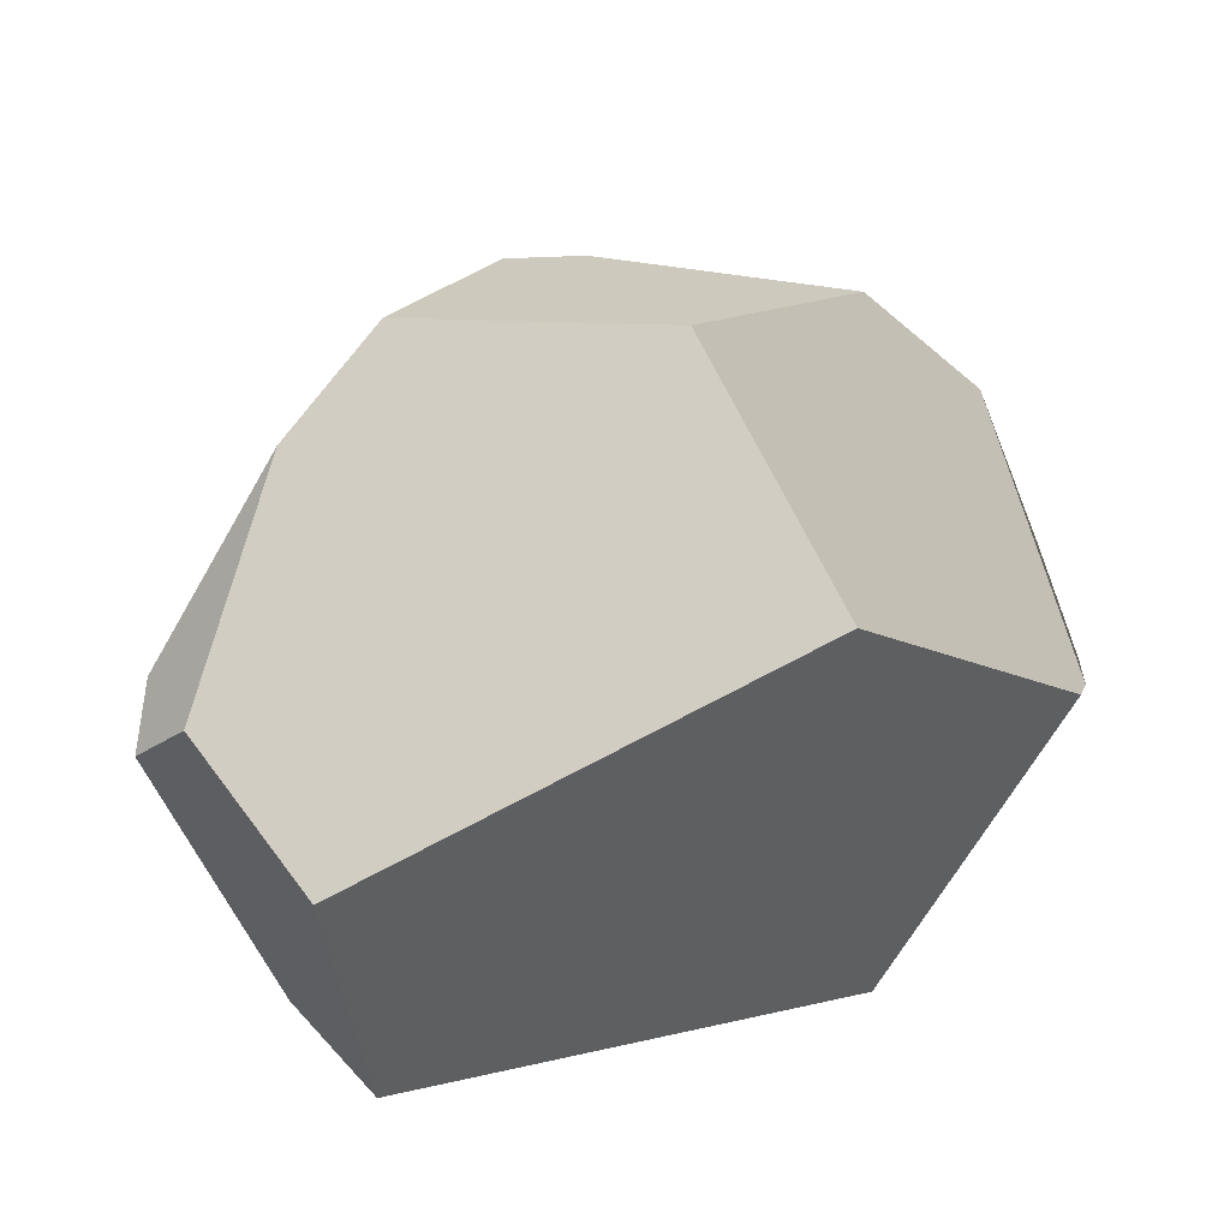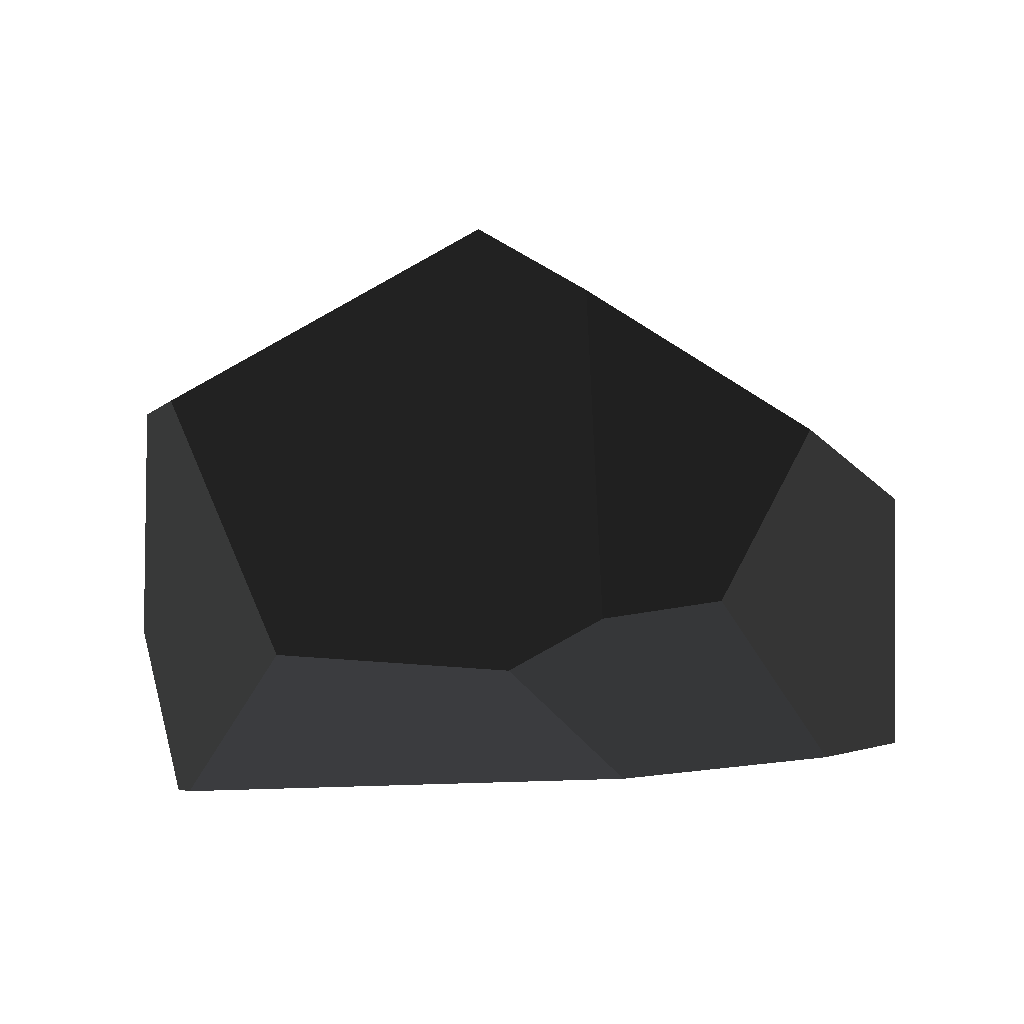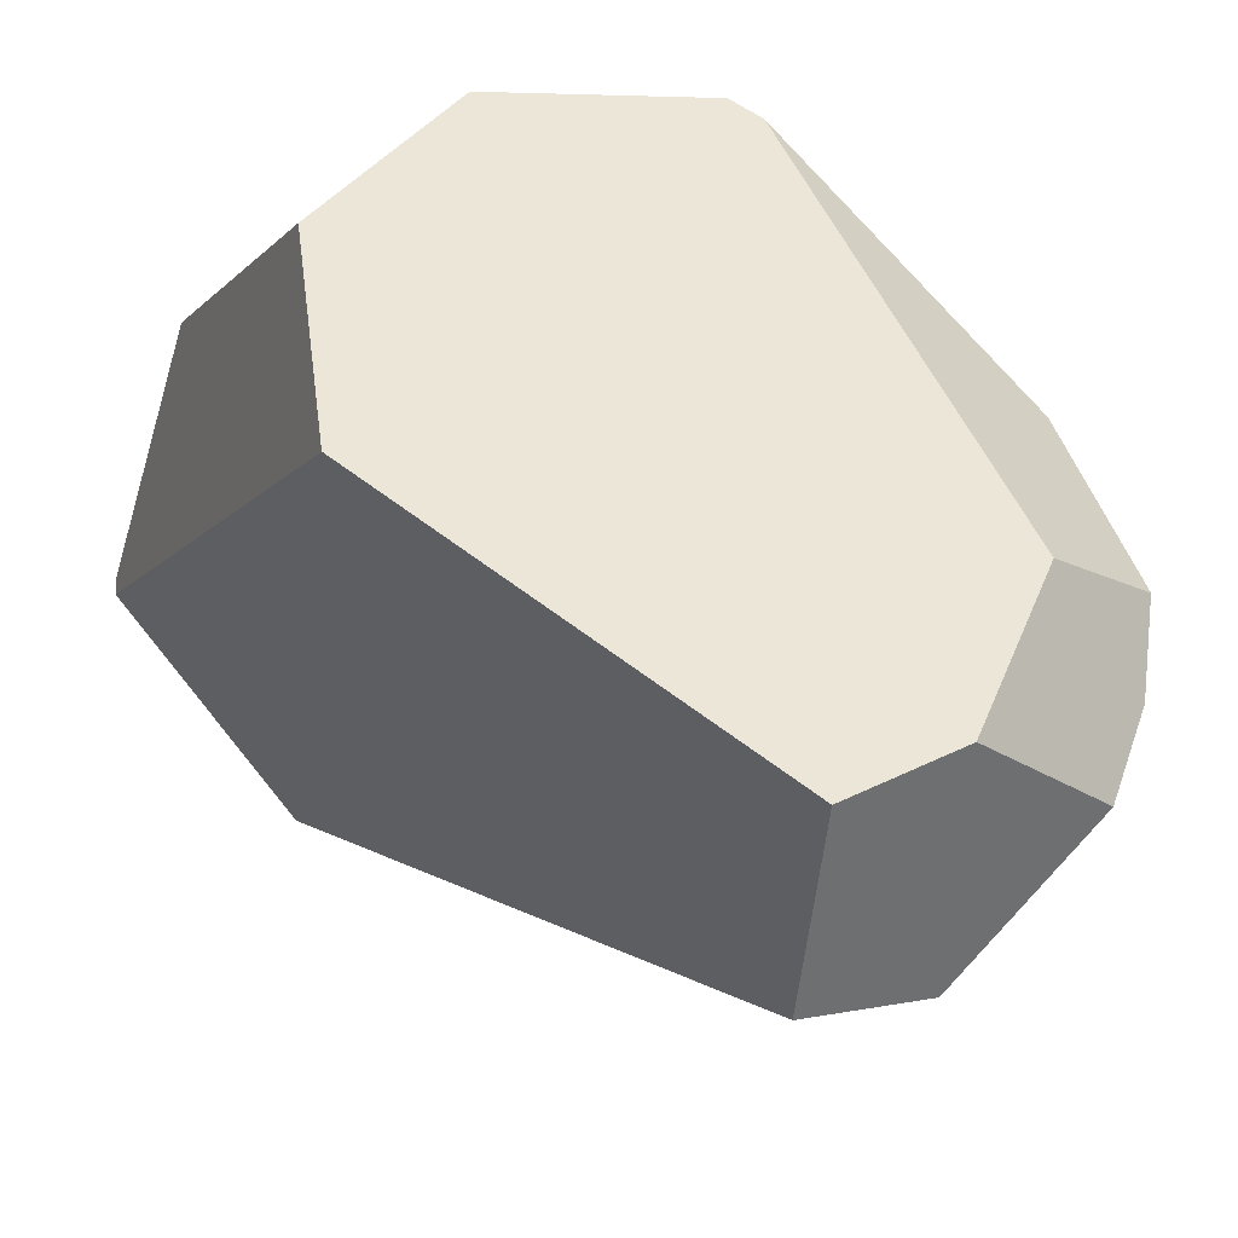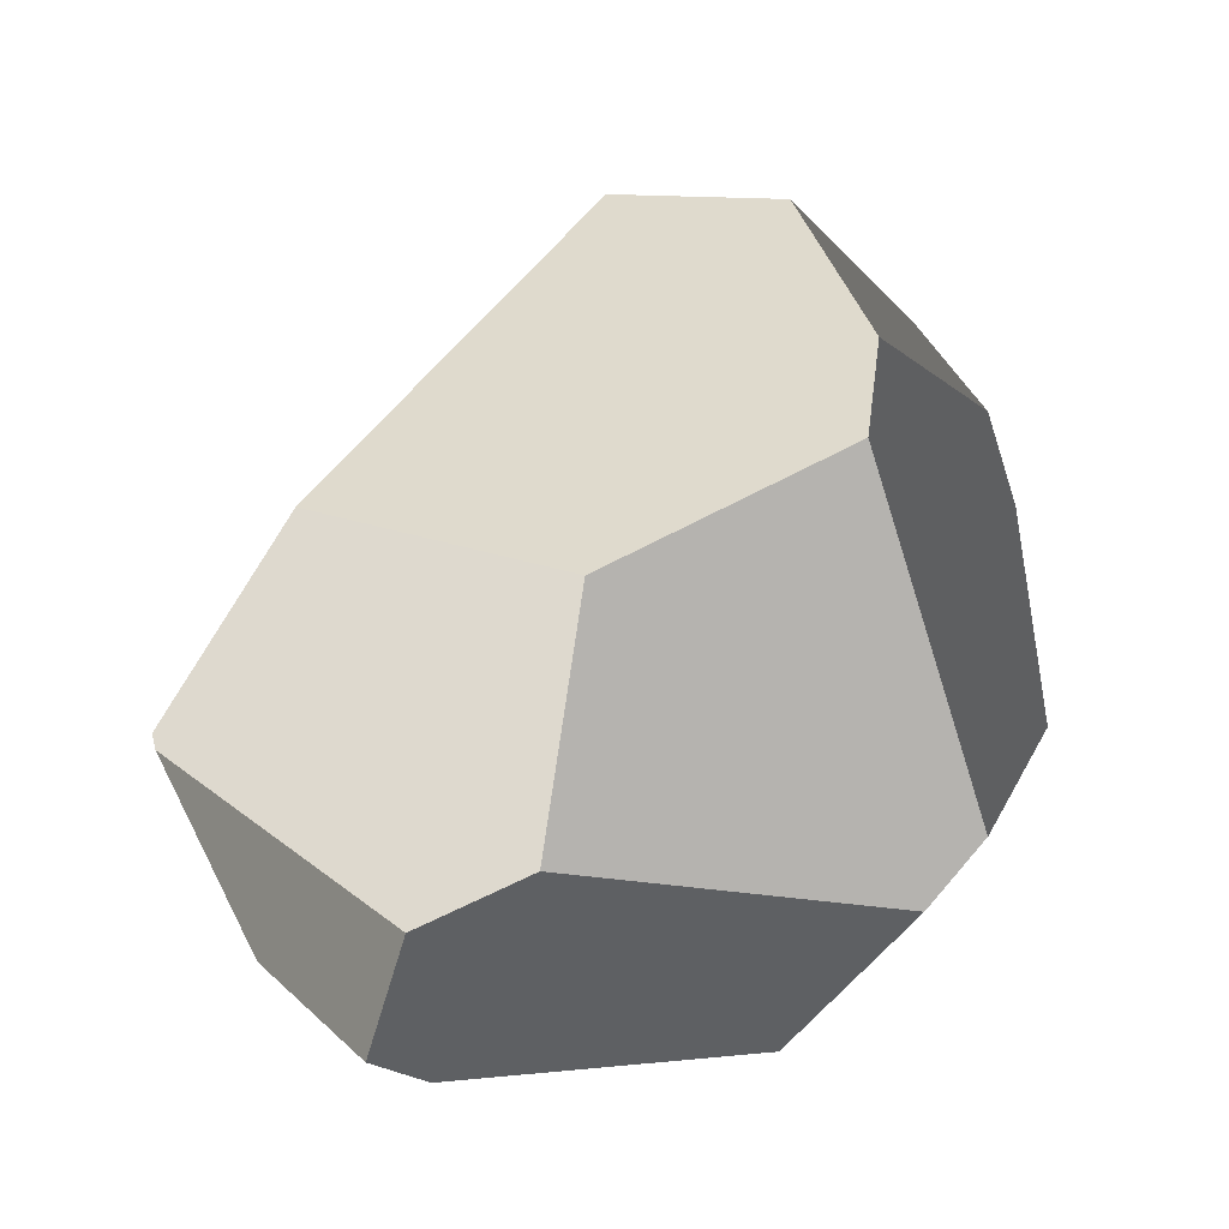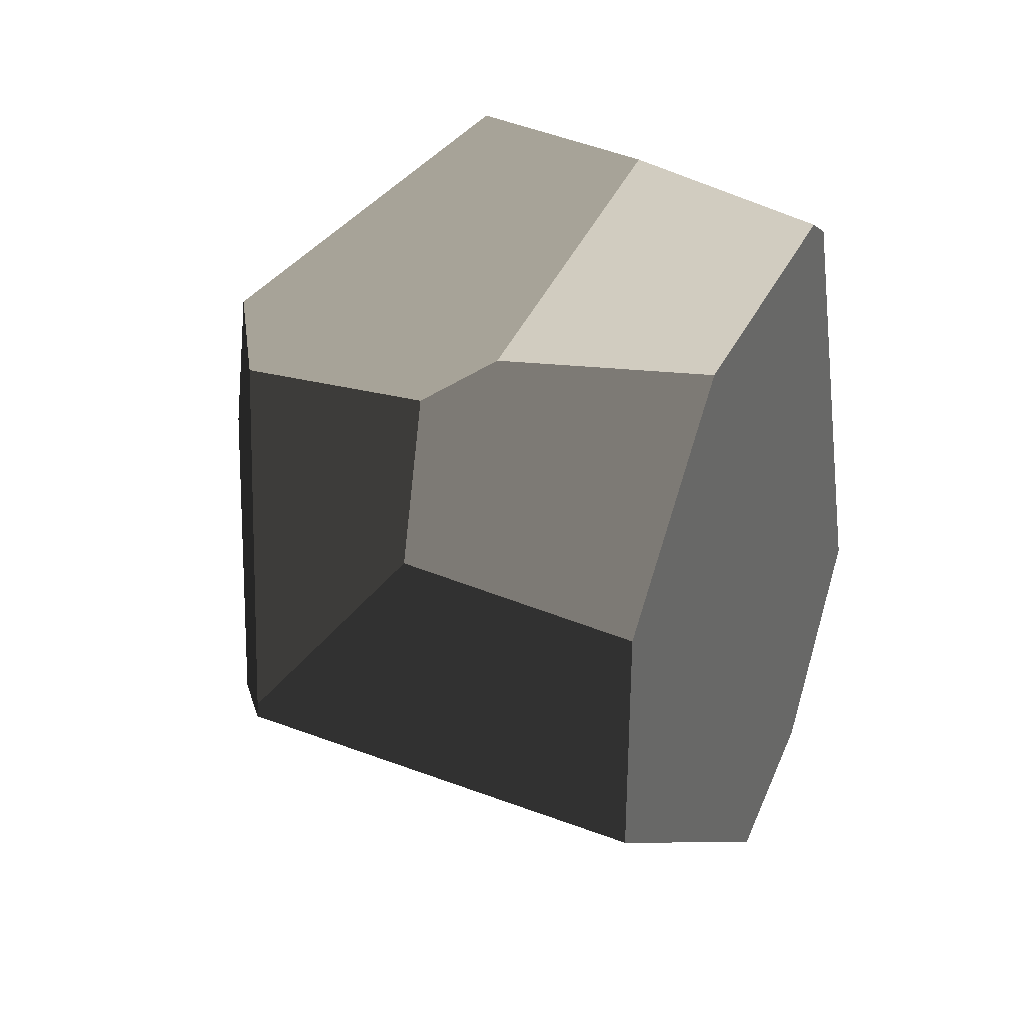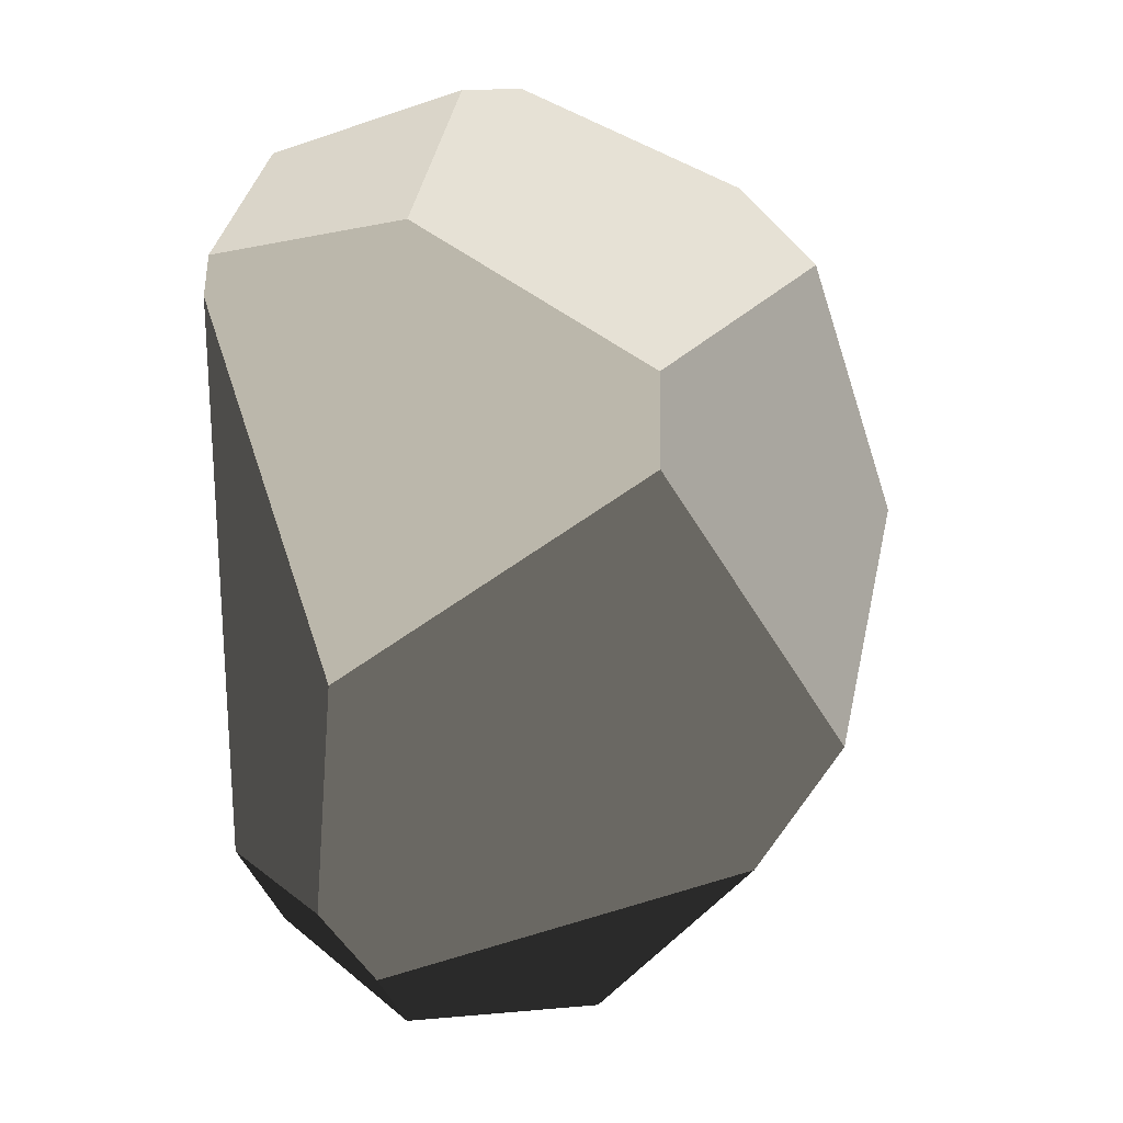
<metadata>
{"format":"obj","ext":"obj","renderer":"f3d","projection":"perspective","resolution":1024,"background":"white","views":[{"elev":45.5,"azim":-163.7,"up":"+Y"},{"elev":-0.8,"azim":92.9,"up":"+Y"},{"elev":-45.3,"azim":-13.1,"up":"+Z"},{"elev":70.2,"azim":-20.5,"up":"+Y"},{"elev":27.7,"azim":-63.1,"up":"+Z"},{"elev":45.5,"azim":97.9,"up":"+Z"}]}
</metadata>
<code>
g ST_rock_2_04
v -0.3312 -0.06165 -0.1482
v -0.4592 0.2334 -0.0282
v -0.3687 -0.08002 0.08346
v -0.4611 0.2313 -0.01417
v -0.443 0.09258 0.1507
v 0.07506 0.2846 0.3476
v -0.04771 0.06653 0.3762
v -0.2073 0.3919 0.2363
v -0.337 0.06091 0.2957
v -0.3177 0.316 0.2271
v -0.3835 0.1076 0.269
v 0.1466 -0.0436 -0.3124
v 0.2196 -0.05753 -0.1223
v 0.3152 0.1072 -0.2081
v 0.3491 0.09258 -0.105
v 0.3486 0.04774 -0.02409
v -0.4592 0.2334 -0.0282
v -0.3312 -0.06165 -0.1482
v -0.2867 0.3588 -0.1265
v 0.07744 0.2001 -0.3854
v 0.0389 -0.03887 -0.389
v 0.3152 0.1072 -0.2081
v 0.3491 0.09258 -0.105
v 0.2167 0.2612 -0.2929
v 0.2049 0.3912 -0.0882
v 0.002028 -0.09412 0.3186
v 0.288 0.05792 0.1863
v 0.2196 -0.05753 -0.1223
v 0.3486 0.04774 -0.02409
v 0.0389 -0.03887 -0.389
v 0.1466 -0.0436 -0.3124
v 0.07744 0.2001 -0.3854
v 0.3152 0.1072 -0.2081
v 0.2167 0.2612 -0.2929
v -0.2867 0.3588 -0.1265
v 0.07744 0.2001 -0.3854
v -0.1019 0.4759 0.05285
v 0.1471 0.4561 0.01524
v 0.2049 0.3912 -0.0882
v 0.2167 0.2612 -0.2929
v 0.1447 0.2939 0.3103
v 0.1471 0.4561 0.01524
v 0.288 0.05792 0.1863
v 0.2049 0.3912 -0.0882
v 0.3486 0.04774 -0.02409
v 0.3491 0.09258 -0.105
v 0.0389 -0.03887 -0.389
v -0.3312 -0.06165 -0.1482
v 0.1466 -0.0436 -0.3124
v 0.2196 -0.05753 -0.1223
v 0.002028 -0.09412 0.3186
v -0.3687 -0.08002 0.08346
v -0.02942 -0.09581 0.3359
v -0.2459 -0.0937 0.2775
v -0.3835 0.1076 0.269
v -0.443 0.09258 0.1507
v -0.3177 0.316 0.2271
v -0.4611 0.2313 -0.01417
v -0.337 0.06091 0.2957
v -0.04771 0.06653 0.3762
v -0.2459 -0.0937 0.2775
v -0.02942 -0.09581 0.3359
v 0.288 0.05792 0.1863
v 0.002028 -0.09412 0.3186
v 0.1447 0.2939 0.3103
v 0.07506 0.2846 0.3476
v -0.04771 0.06653 0.3762
v -0.02942 -0.09581 0.3359
v 0.1471 0.4561 0.01524
v 0.1447 0.2939 0.3103
v -0.1019 0.4759 0.05285
v 0.07506 0.2846 0.3476
v -0.2073 0.3919 0.2363
v -0.2459 -0.0937 0.2775
v -0.3687 -0.08002 0.08346
v -0.337 0.06091 0.2957
v -0.3835 0.1076 0.269
v -0.443 0.09258 0.1507
v -0.1019 0.4759 0.05285
v -0.2073 0.3919 0.2363
v -0.2867 0.3588 -0.1265
v -0.3177 0.316 0.2271
v -0.4611 0.2313 -0.01417
v -0.4592 0.2334 -0.0282
f 1 2 3
f 2 4 3
f 3 4 5
f 6 7 8
f 7 9 8
f 8 9 10
f 9 11 10
f 12 13 14
f 14 13 15
f 15 13 16
f 17 18 19
f 19 18 20
f 21 20 18
f 22 23 24
f 23 25 24
f 26 27 28
f 27 29 28
f 30 31 32
f 31 33 32
f 32 33 34
f 35 36 37
f 37 36 38
f 38 36 39
f 39 36 40
f 41 42 43
f 42 44 43
f 43 44 45
f 45 44 46
f 47 48 49
f 49 48 50
f 50 48 51
f 48 52 51
f 51 52 53
f 53 52 54
f 55 56 57
f 56 58 57
f 59 60 61
f 60 62 61
f 63 64 65
f 65 64 66
f 66 64 67
f 68 67 64
f 69 70 71
f 70 72 71
f 71 72 73
f 74 75 76
f 76 75 77
f 77 75 78
f 79 80 81
f 80 82 81
f 82 83 81
f 81 83 84

</code>
